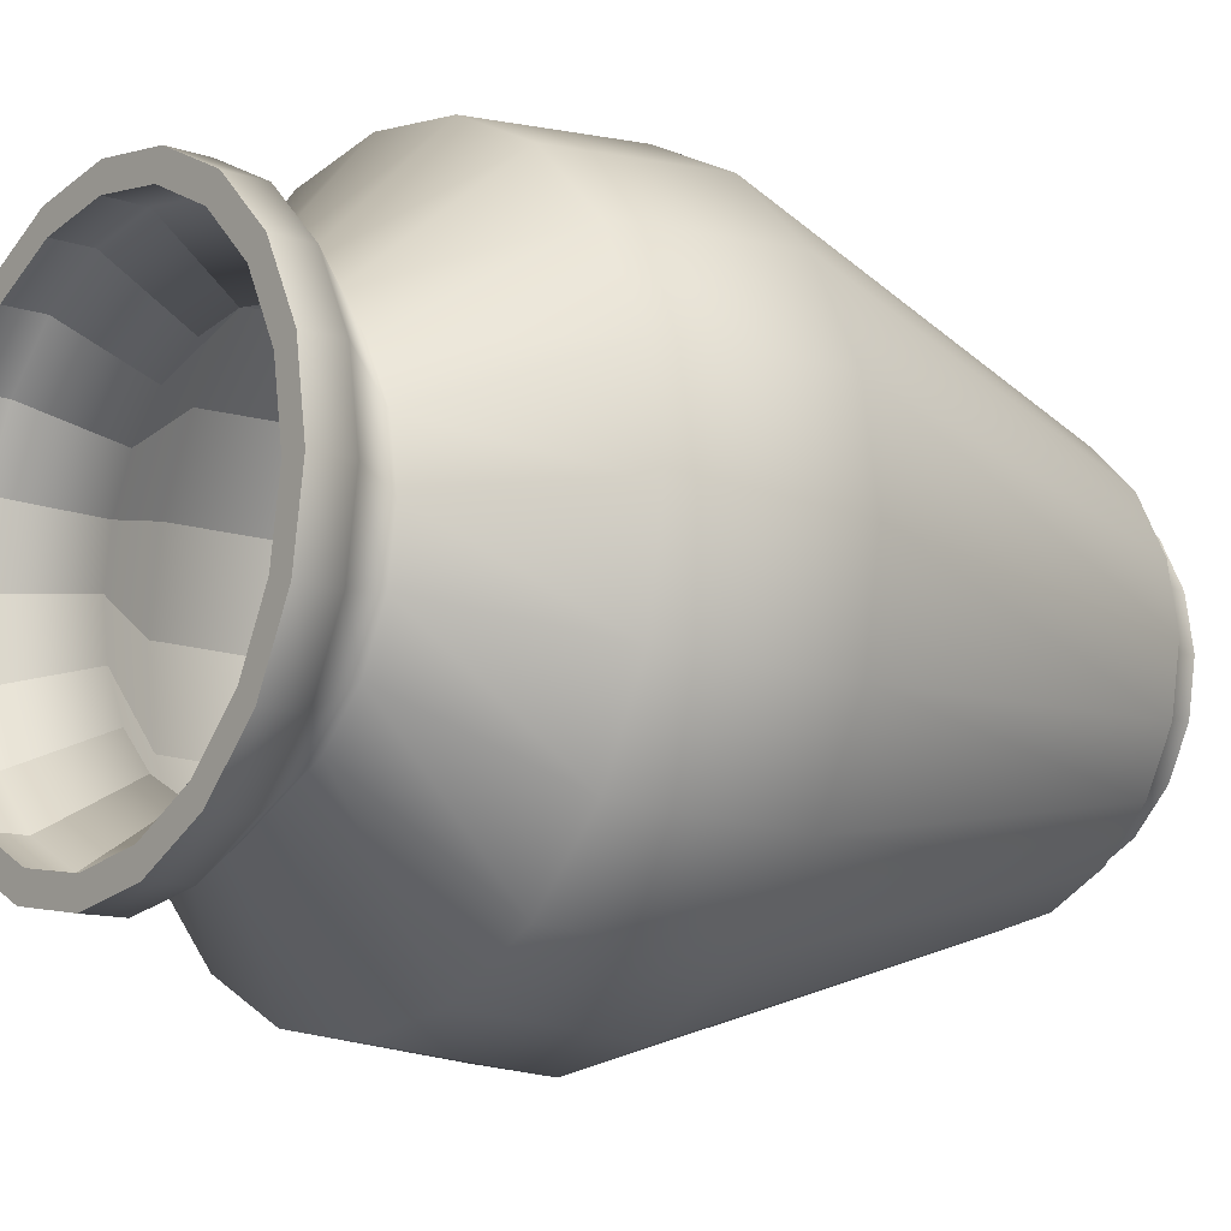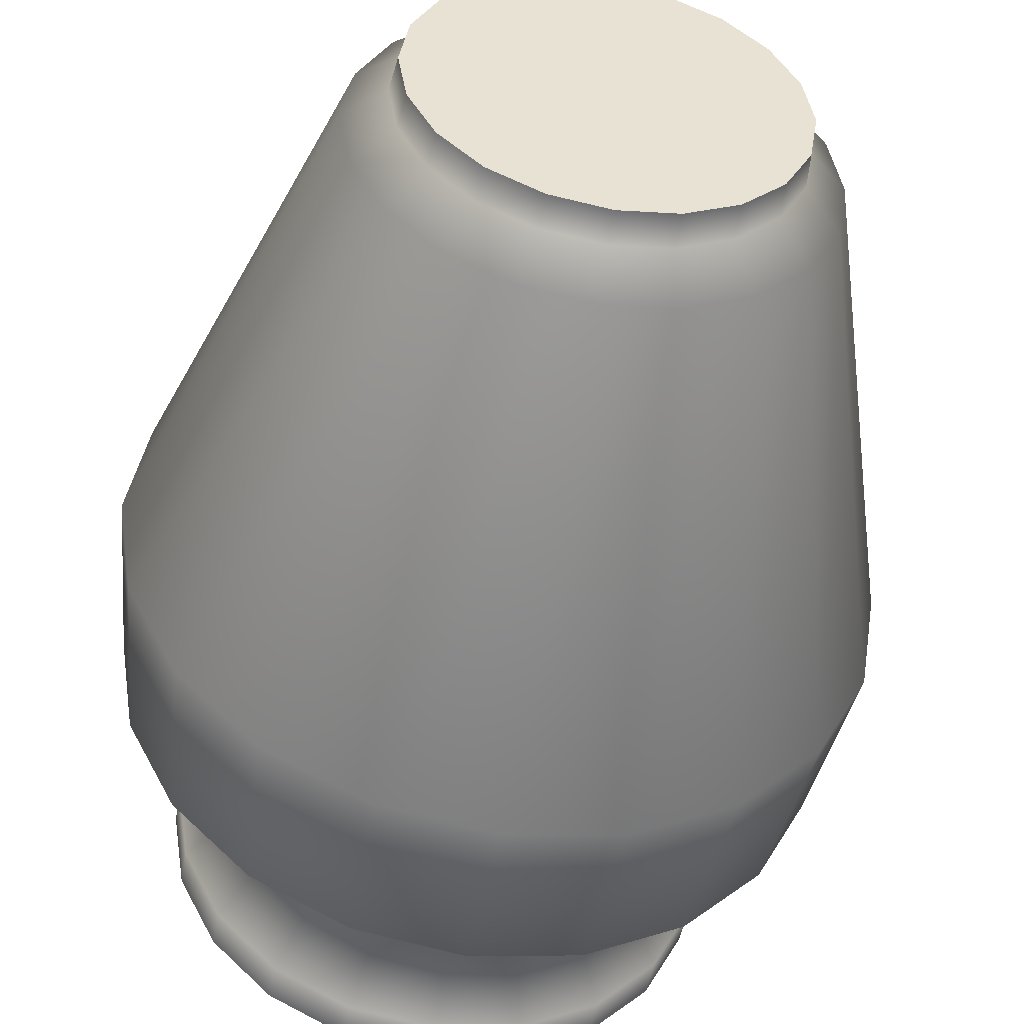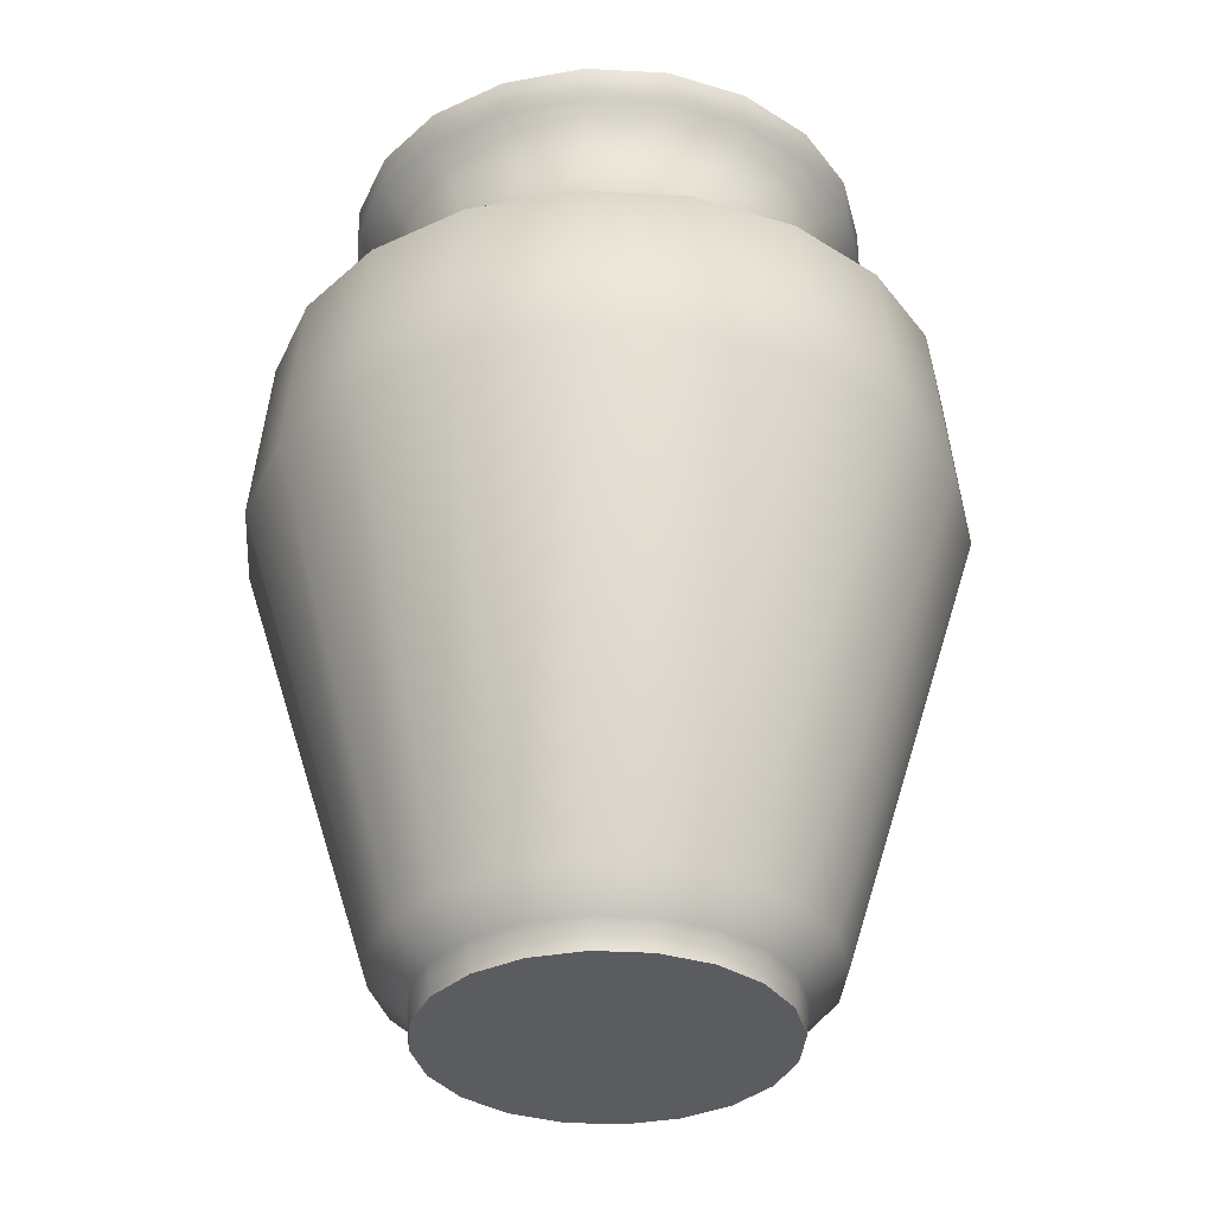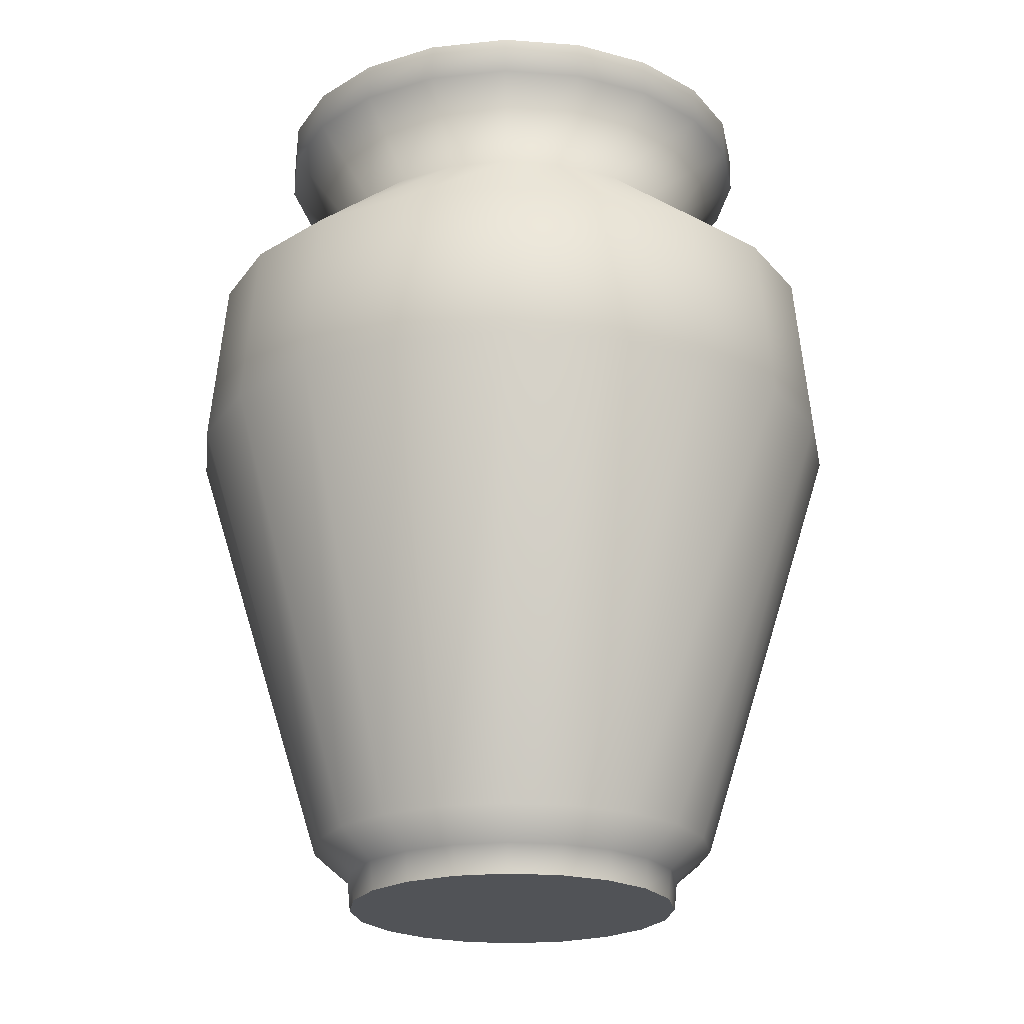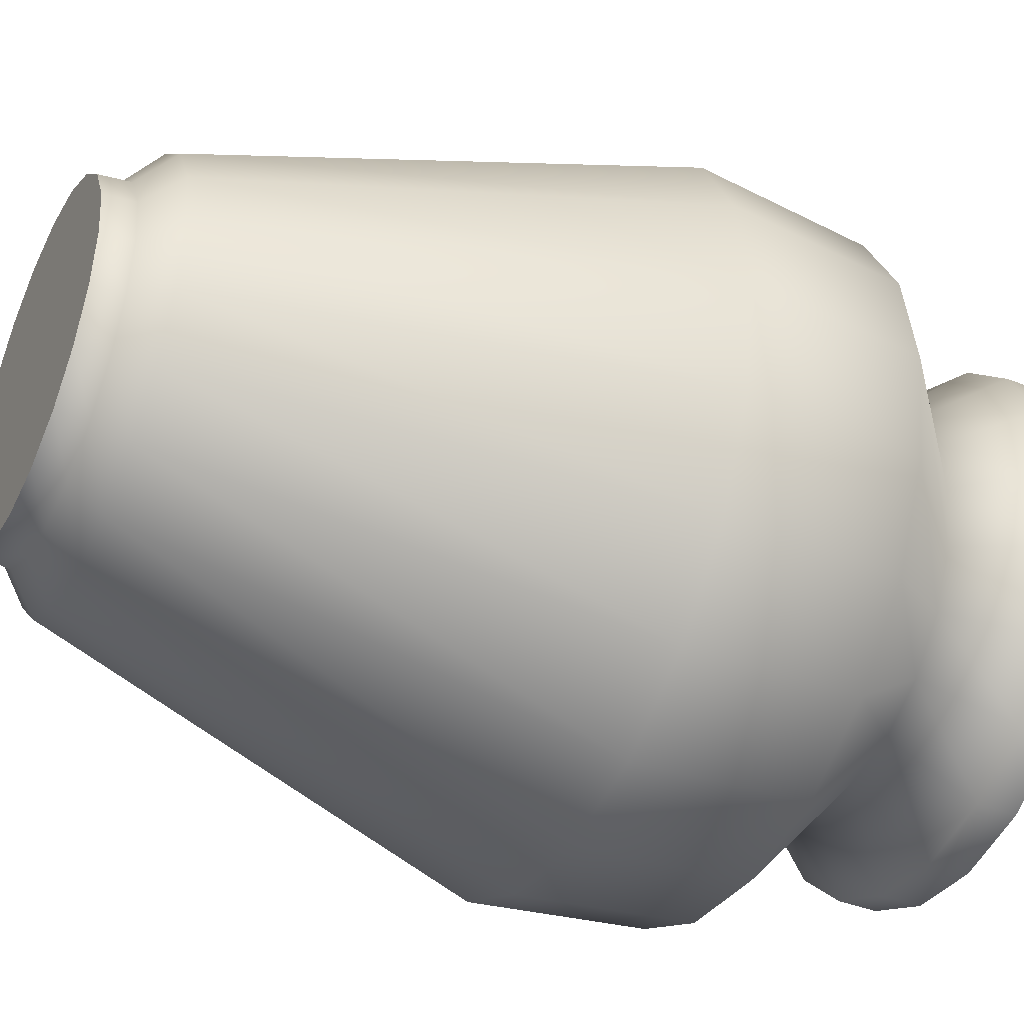
<metadata>
{"format":"obj","ext":"obj","renderer":"f3d","projection":"perspective","resolution":1024,"background":"white","views":[{"elev":-12.1,"azim":-128.7,"up":"+Z"},{"elev":-49.6,"azim":-9.9,"up":"+Z"},{"elev":-34.5,"azim":-67.2,"up":"+Y"},{"elev":-22.0,"azim":145.6,"up":"+Y"},{"elev":-40.8,"azim":64.6,"up":"+Z"}]}
</metadata>
<code>
g default
v 0.6248 0 -0.203
v 0.5315 0 -0.3862
v 0.3862 0 -0.5315
v 0.203 0 -0.6248
v -0 0 -0.657
v -0.203 0 -0.6248
v -0.3862 0 -0.5315
v -0.5315 0 -0.3862
v -0.6248 0 -0.203
v -0.657 0 -0
v -0.6248 0 0.203
v -0.5315 0 0.3862
v -0.3862 0 0.5315
v -0.203 0 0.6248
v -0 0 0.657
v 0.203 0 0.6248
v 0.3862 0 0.5315
v 0.5315 0 0.3862
v 0.6248 0 0.203
v 0.657 0 -0
v 0.9511 3.476 -0.309
v 0.809 3.476 -0.5878
v 0.5878 3.476 -0.809
v 0.309 3.476 -0.9511
v 0 3.476 -1
v -0.309 3.476 -0.9511
v -0.5878 3.476 -0.809
v -0.809 3.476 -0.5878
v -0.9511 3.476 -0.309
v -1 3.476 0
v -0.9511 3.476 0.309
v -0.809 3.476 0.5878
v -0.5878 3.476 0.809
v -0.309 3.476 0.9511
v -0 3.476 1
v 0.309 3.476 0.9511
v 0.5878 3.476 0.809
v 0.809 3.476 0.5878
v 0.9511 3.476 0.309
v 1 3.476 0
v -0 0 -0
v 0.6361 0.1172 -0.2067
v 0.5411 0.1172 -0.3931
v 0.3931 0.1172 -0.5411
v 0.2067 0.1172 -0.6361
v -0 0.1172 -0.6688
v -0.2067 0.1172 -0.6361
v -0.3931 0.1172 -0.5411
v -0.5411 0.1172 -0.3931
v -0.6361 0.1172 -0.2067
v -0.6688 0.1172 -0
v -0.6361 0.1172 0.2067
v -0.5411 0.1172 0.3931
v -0.3931 0.1172 0.5411
v -0.2067 0.1172 0.6361
v -0 0.1172 0.6688
v 0.2067 0.1172 0.6361
v 0.3931 0.1172 0.5411
v 0.5411 0.1172 0.3931
v 0.6361 0.1172 0.2067
v 0.6688 0.1172 -0
v 0.9511 3.323 -0.309
v 1 3.323 0
v 0.9511 3.323 0.309
v 0.809 3.323 0.5878
v 0.5878 3.323 0.809
v 0.309 3.323 0.9511
v -0 3.323 1
v -0.309 3.323 0.9511
v -0.5878 3.323 0.809
v -0.809 3.323 0.5878
v -0.9511 3.323 0.309
v -1 3.323 0
v -0.9511 3.323 -0.309
v -0.809 3.323 -0.5878
v -0.5878 3.323 -0.809
v -0.309 3.323 -0.9511
v 0 3.323 -1
v 0.309 3.323 -0.9511
v 0.5878 3.323 -0.809
v 0.809 3.323 -0.5878
v 0.7147 3.037 -0.2322
v 0.6079 3.037 -0.4417
v 0.4417 3.037 -0.6079
v 0.2322 3.037 -0.7147
v -0 3.037 -0.7515
v -0.2322 3.037 -0.7147
v -0.4417 3.037 -0.6079
v -0.6079 3.037 -0.4417
v -0.7147 3.037 -0.2322
v -0.7515 3.037 -0
v -0.7147 3.037 0.2322
v -0.6079 3.037 0.4417
v -0.4417 3.037 0.6079
v -0.2322 3.037 0.7147
v -0 3.037 0.7515
v 0.2322 3.037 0.7147
v 0.4417 3.037 0.6079
v 0.6079 3.037 0.4417
v 0.7147 3.037 0.2322
v 0.7515 3.037 -0
v 1.211 2.608 -0.3934
v 1.03 2.608 -0.7483
v 0.7483 2.608 -1.03
v 0.3934 2.608 -1.211
v 0 2.608 -1.273
v -0.3934 2.608 -1.211
v -0.7483 2.608 -1.03
v -1.03 2.608 -0.7483
v -1.211 2.608 -0.3934
v -1.273 2.608 0
v -1.211 2.608 0.3934
v -1.03 2.608 0.7483
v -0.7483 2.608 1.03
v -0.3934 2.608 1.211
v -0 2.608 1.273
v 0.3934 2.608 1.211
v 0.7483 2.608 1.03
v 1.03 2.608 0.7483
v 1.211 2.608 0.3934
v 1.273 2.608 0
v 0.8548 3.476 -0.2777
v 0.7271 3.476 -0.5283
v 0.5283 3.476 -0.7271
v 0.2777 3.476 -0.8548
v 0 3.476 -0.8988
v -0.2777 3.476 -0.8548
v -0.5283 3.476 -0.7271
v -0.7271 3.476 -0.5283
v -0.8548 3.476 -0.2777
v -0.8988 3.476 0
v -0.8548 3.476 0.2777
v -0.7271 3.476 0.5283
v -0.5283 3.476 0.7271
v -0.2777 3.476 0.8548
v -0 3.476 0.8988
v 0.2777 3.476 0.8548
v 0.5283 3.476 0.7271
v 0.7271 3.476 0.5283
v 0.8548 3.476 0.2777
v 0.8988 3.476 -0
v 0.5717 0.1172 -0.1858
v 0.4863 0.1172 -0.3533
v -0 0.1172 -0
v 0.3533 0.1172 -0.4863
v 0.1858 0.1172 -0.5717
v -0 0.1172 -0.6011
v -0.1858 0.1172 -0.5717
v -0.3533 0.1172 -0.4863
v -0.4863 0.1172 -0.3533
v -0.5717 0.1172 -0.1858
v -0.6011 0.1172 -0
v -0.5717 0.1172 0.1858
v -0.4863 0.1172 0.3533
v -0.3533 0.1172 0.4863
v -0.1858 0.1172 0.5717
v -0 0.1172 0.6011
v 0.1858 0.1172 0.5717
v 0.3533 0.1172 0.4863
v 0.4863 0.1172 0.3533
v 0.5717 0.1172 0.1858
v 0.6011 0.1172 -0
v 0.8548 3.323 -0.2777
v 0.7271 3.323 -0.5283
v 0.5283 3.323 -0.7271
v 0.2777 3.323 -0.8548
v 0 3.323 -0.8988
v -0.2777 3.323 -0.8548
v -0.5283 3.323 -0.7271
v -0.7271 3.323 -0.5283
v -0.8548 3.323 -0.2777
v -0.8988 3.323 0
v -0.8548 3.323 0.2777
v -0.7271 3.323 0.5283
v -0.5283 3.323 0.7271
v -0.2777 3.323 0.8548
v -0 3.323 0.8988
v 0.2777 3.323 0.8548
v 0.5283 3.323 0.7271
v 0.7271 3.323 0.5283
v 0.8548 3.323 0.2777
v 0.8988 3.323 -0
v 0.6423 3.037 -0.2087
v 0.6754 3.037 -0
v 0.6423 3.037 0.2087
v 0.5464 3.037 0.397
v 0.397 3.037 0.5464
v 0.2087 3.037 0.6423
v -0 3.037 0.6754
v -0.2087 3.037 0.6423
v -0.397 3.037 0.5464
v -0.5464 3.037 0.397
v -0.6423 3.037 0.2087
v -0.6754 3.037 -0
v -0.6423 3.037 -0.2087
v -0.5464 3.037 -0.397
v -0.397 3.037 -0.5464
v -0.2087 3.037 -0.6423
v -0 3.037 -0.6754
v 0.2087 3.037 -0.6423
v 0.397 3.037 -0.5464
v 0.5464 3.037 -0.397
v 1.088 2.608 -0.3536
v 1.144 2.608 -0
v 1.088 2.608 0.3536
v 0.9257 2.608 0.6726
v 0.6726 2.608 0.9257
v 0.3536 2.608 1.088
v -0 2.608 1.144
v -0.3536 2.608 1.088
v -0.6726 2.608 0.9257
v -0.9257 2.608 0.6726
v -1.088 2.608 0.3536
v -1.144 2.608 0
v -1.088 2.608 -0.3536
v -0.9257 2.608 -0.6726
v -0.6726 2.608 -0.9257
v -0.3536 2.608 -1.088
v 0 2.608 -1.144
v 0.3536 2.608 -1.088
v 0.6726 2.608 -0.9257
v 0.9257 2.608 -0.6726
v 1.271 1.942 -0.4131
v 1.082 1.942 -0.7858
v 0.7858 1.942 -1.082
v 0.4131 1.942 -1.271
v 0 1.942 -1.337
v -0.4131 1.942 -1.271
v -0.7858 1.942 -1.082
v -1.082 1.942 -0.7858
v -1.271 1.942 -0.4131
v -1.337 1.942 0
v -1.271 1.942 0.4131
v -1.082 1.942 0.7858
v -0.7858 1.942 1.082
v -0.4131 1.942 1.271
v 0 1.942 1.337
v 0.4131 1.942 1.271
v 0.7858 1.942 1.082
v 1.082 1.942 0.7858
v 1.271 1.942 0.4131
v 1.337 1.942 0
v 1.129 1.942 -0.367
v 1.188 1.942 -0
v 1.129 1.942 0.367
v 0.9608 1.942 0.6981
v 0.6981 1.942 0.9608
v 0.367 1.942 1.129
v -0 1.942 1.188
v -0.367 1.942 1.129
v -0.6981 1.942 0.9608
v -0.9608 1.942 0.6981
v -1.129 1.942 0.367
v -1.188 1.942 0
v -1.129 1.942 -0.367
v -0.9608 1.942 -0.6981
v -0.6981 1.942 -0.9608
v -0.367 1.942 -1.129
v 0 1.942 -1.188
v 0.367 1.942 -1.129
v 0.6981 1.942 -0.9608
v 0.9608 1.942 -0.6981
v 0.7674 0.2339 -0.2494
v 0.6528 0.2339 -0.4743
v 0.4743 0.2339 -0.6528
v 0.2494 0.2339 -0.7674
v -0 0.2339 -0.8069
v -0.2494 0.2339 -0.7674
v -0.4743 0.2339 -0.6528
v -0.6528 0.2339 -0.4743
v -0.7674 0.2339 -0.2494
v -0.8069 0.2339 -0
v -0.7674 0.2339 0.2494
v -0.6528 0.2339 0.4743
v -0.4743 0.2339 0.6528
v -0.2494 0.2339 0.7674
v -0 0.2339 0.8069
v 0.2494 0.2339 0.7674
v 0.4743 0.2339 0.6528
v 0.6528 0.2339 0.4743
v 0.7674 0.2339 0.2494
v 0.8069 0.2339 -0
v 0.7298 0.2339 -0.2371
v 0.7673 0.2339 -0
v 0.7298 0.2339 0.2371
v 0.6208 0.2339 0.451
v 0.451 0.2339 0.6208
v 0.2371 0.2339 0.7298
v -0 0.2339 0.7673
v -0.2371 0.2339 0.7298
v -0.451 0.2339 0.6208
v -0.6208 0.2339 0.451
v -0.7298 0.2339 0.2371
v -0.7673 0.2339 -0
v -0.7298 0.2339 -0.2371
v -0.6208 0.2339 -0.451
v -0.451 0.2339 -0.6208
v -0.2371 0.2339 -0.7298
v -0 0.2339 -0.7673
v 0.2371 0.2339 -0.7298
v 0.451 0.2339 -0.6208
v 0.6208 0.2339 -0.451
g Vase2_LP
f 82 83 81 62
f 83 84 80 81
f 84 85 79 80
f 85 86 78 79
f 86 87 77 78
f 87 88 76 77
f 88 89 75 76
f 89 90 74 75
f 90 91 73 74
f 91 92 72 73
f 92 93 71 72
f 93 94 70 71
f 94 95 69 70
f 95 96 68 69
f 96 97 67 68
f 97 98 66 67
f 98 99 65 66
f 99 100 64 65
f 100 101 63 64
f 101 82 62 63
f 2 1 41
f 3 2 41
f 4 3 41
f 5 4 41
f 6 5 41
f 7 6 41
f 8 7 41
f 9 8 41
f 10 9 41
f 11 10 41
f 12 11 41
f 13 12 41
f 14 13 41
f 15 14 41
f 16 15 41
f 17 16 41
f 18 17 41
f 19 18 41
f 20 19 41
f 1 20 41
f 142 143 144
f 143 145 144
f 145 146 144
f 146 147 144
f 147 148 144
f 148 149 144
f 149 150 144
f 150 151 144
f 151 152 144
f 152 153 144
f 153 154 144
f 154 155 144
f 155 156 144
f 156 157 144
f 157 158 144
f 158 159 144
f 159 160 144
f 160 161 144
f 161 162 144
f 162 142 144
f 1 2 43 42
f 2 3 44 43
f 3 4 45 44
f 4 5 46 45
f 5 6 47 46
f 6 7 48 47
f 7 8 49 48
f 8 9 50 49
f 9 10 51 50
f 10 11 52 51
f 11 12 53 52
f 12 13 54 53
f 13 14 55 54
f 14 15 56 55
f 15 16 57 56
f 16 17 58 57
f 17 18 59 58
f 18 19 60 59
f 19 20 61 60
f 20 1 42 61
f 63 62 21 40
f 64 63 40 39
f 65 64 39 38
f 66 65 38 37
f 67 66 37 36
f 68 67 36 35
f 69 68 35 34
f 70 69 34 33
f 71 70 33 32
f 72 71 32 31
f 73 72 31 30
f 74 73 30 29
f 75 74 29 28
f 76 75 28 27
f 77 76 27 26
f 78 77 26 25
f 79 78 25 24
f 80 79 24 23
f 81 80 23 22
f 62 81 22 21
f 102 103 83 82
f 103 104 84 83
f 104 105 85 84
f 105 106 86 85
f 106 107 87 86
f 107 108 88 87
f 108 109 89 88
f 109 110 90 89
f 110 111 91 90
f 111 112 92 91
f 112 113 93 92
f 113 114 94 93
f 114 115 95 94
f 115 116 96 95
f 116 117 97 96
f 117 118 98 97
f 118 119 99 98
f 119 120 100 99
f 120 121 101 100
f 121 102 82 101
f 223 224 103 102
f 224 225 104 103
f 225 226 105 104
f 226 227 106 105
f 227 228 107 106
f 228 229 108 107
f 229 230 109 108
f 230 231 110 109
f 231 232 111 110
f 232 233 112 111
f 233 234 113 112
f 234 235 114 113
f 235 236 115 114
f 236 237 116 115
f 237 238 117 116
f 238 239 118 117
f 239 240 119 118
f 240 241 120 119
f 241 242 121 120
f 242 223 102 121
f 21 22 123 122
f 22 23 124 123
f 23 24 125 124
f 24 25 126 125
f 25 26 127 126
f 26 27 128 127
f 27 28 129 128
f 28 29 130 129
f 29 30 131 130
f 30 31 132 131
f 31 32 133 132
f 32 33 134 133
f 33 34 135 134
f 34 35 136 135
f 35 36 137 136
f 36 37 138 137
f 37 38 139 138
f 38 39 140 139
f 39 40 141 140
f 40 21 122 141
f 163 164 202 183
f 164 165 201 202
f 165 166 200 201
f 166 167 199 200
f 167 168 198 199
f 168 169 197 198
f 169 170 196 197
f 170 171 195 196
f 171 172 194 195
f 172 173 193 194
f 173 174 192 193
f 174 175 191 192
f 175 176 190 191
f 176 177 189 190
f 177 178 188 189
f 178 179 187 188
f 179 180 186 187
f 180 181 185 186
f 181 182 184 185
f 182 163 183 184
f 122 123 164 163
f 123 124 165 164
f 124 125 166 165
f 125 126 167 166
f 126 127 168 167
f 127 128 169 168
f 128 129 170 169
f 129 130 171 170
f 130 131 172 171
f 131 132 173 172
f 132 133 174 173
f 133 134 175 174
f 134 135 176 175
f 135 136 177 176
f 136 137 178 177
f 137 138 179 178
f 138 139 180 179
f 139 140 181 180
f 140 141 182 181
f 141 122 163 182
f 184 183 203 204
f 185 184 204 205
f 186 185 205 206
f 187 186 206 207
f 188 187 207 208
f 189 188 208 209
f 190 189 209 210
f 191 190 210 211
f 192 191 211 212
f 193 192 212 213
f 194 193 213 214
f 195 194 214 215
f 196 195 215 216
f 197 196 216 217
f 198 197 217 218
f 199 198 218 219
f 200 199 219 220
f 201 200 220 221
f 202 201 221 222
f 183 202 222 203
f 204 203 243 244
f 205 204 244 245
f 206 205 245 246
f 207 206 246 247
f 208 207 247 248
f 209 208 248 249
f 210 209 249 250
f 211 210 250 251
f 212 211 251 252
f 213 212 252 253
f 214 213 253 254
f 215 214 254 255
f 216 215 255 256
f 217 216 256 257
f 218 217 257 258
f 219 218 258 259
f 220 219 259 260
f 221 220 260 261
f 222 221 261 262
f 203 222 262 243
f 263 264 224 223
f 264 265 225 224
f 265 266 226 225
f 266 267 227 226
f 267 268 228 227
f 268 269 229 228
f 269 270 230 229
f 270 271 231 230
f 271 272 232 231
f 272 273 233 232
f 273 274 234 233
f 274 275 235 234
f 275 276 236 235
f 276 277 237 236
f 277 278 238 237
f 278 279 239 238
f 279 280 240 239
f 280 281 241 240
f 281 282 242 241
f 282 263 223 242
f 244 243 283 284
f 245 244 284 285
f 246 245 285 286
f 247 246 286 287
f 248 247 287 288
f 249 248 288 289
f 250 249 289 290
f 251 250 290 291
f 252 251 291 292
f 253 252 292 293
f 254 253 293 294
f 255 254 294 295
f 256 255 295 296
f 257 256 296 297
f 258 257 297 298
f 259 258 298 299
f 260 259 299 300
f 261 260 300 301
f 262 261 301 302
f 243 262 302 283
f 42 43 264 263
f 43 44 265 264
f 44 45 266 265
f 45 46 267 266
f 46 47 268 267
f 47 48 269 268
f 48 49 270 269
f 49 50 271 270
f 50 51 272 271
f 51 52 273 272
f 52 53 274 273
f 53 54 275 274
f 54 55 276 275
f 55 56 277 276
f 56 57 278 277
f 57 58 279 278
f 58 59 280 279
f 59 60 281 280
f 60 61 282 281
f 61 42 263 282
f 284 283 142 162
f 285 284 162 161
f 286 285 161 160
f 287 286 160 159
f 288 287 159 158
f 289 288 158 157
f 290 289 157 156
f 291 290 156 155
f 292 291 155 154
f 293 292 154 153
f 294 293 153 152
f 295 294 152 151
f 296 295 151 150
f 297 296 150 149
f 298 297 149 148
f 299 298 148 147
f 300 299 147 146
f 301 300 146 145
f 302 301 145 143
f 283 302 143 142

</code>
